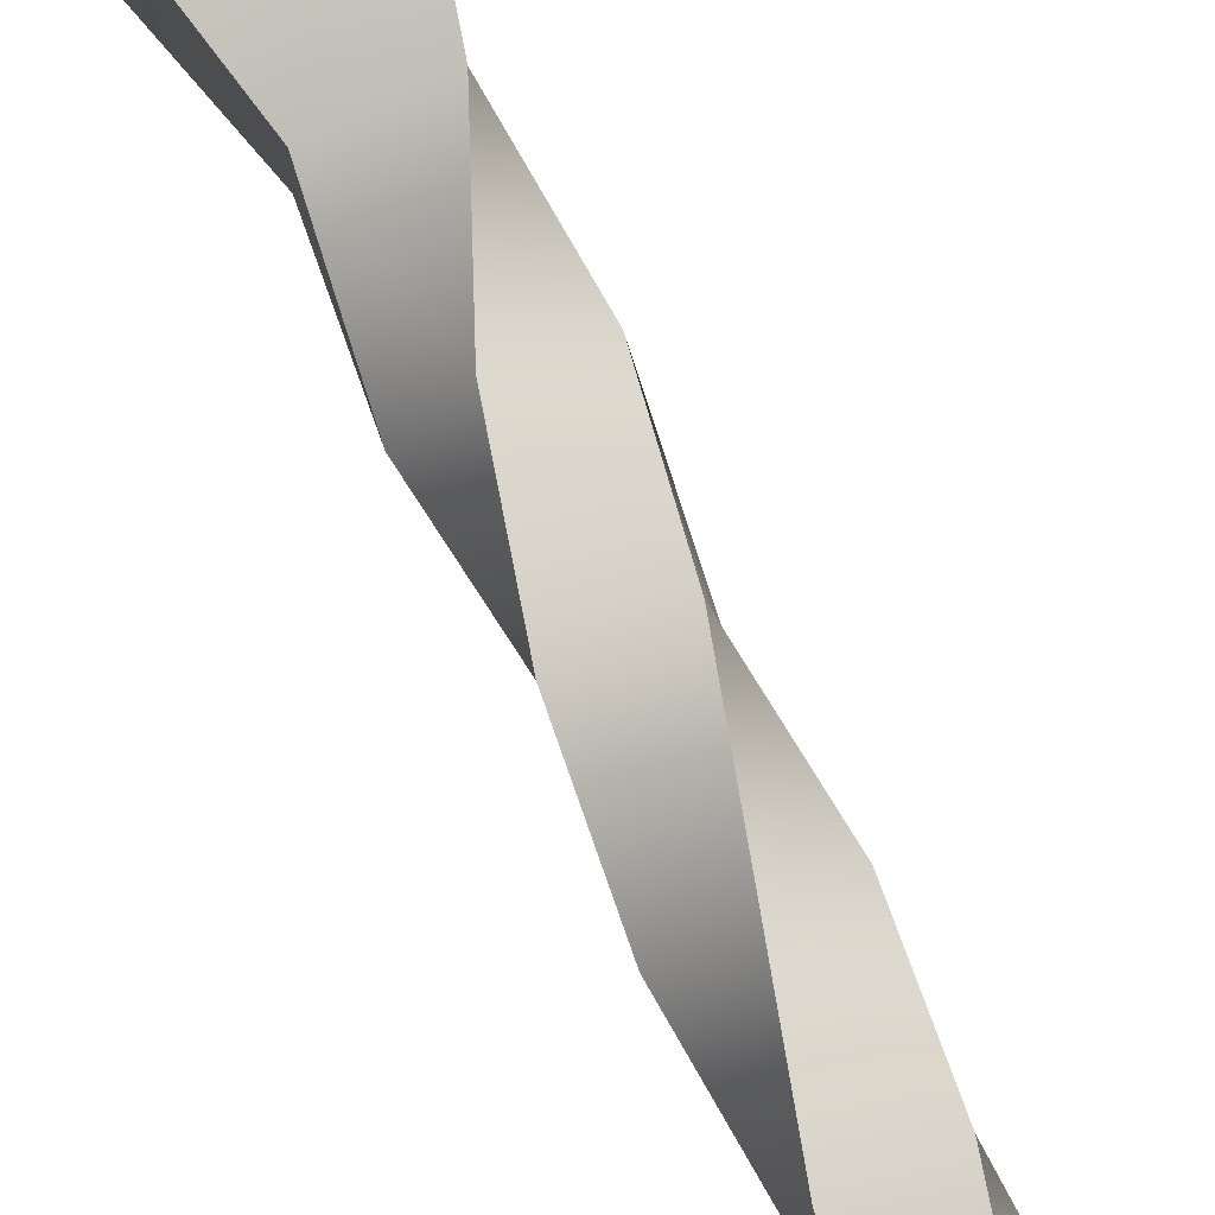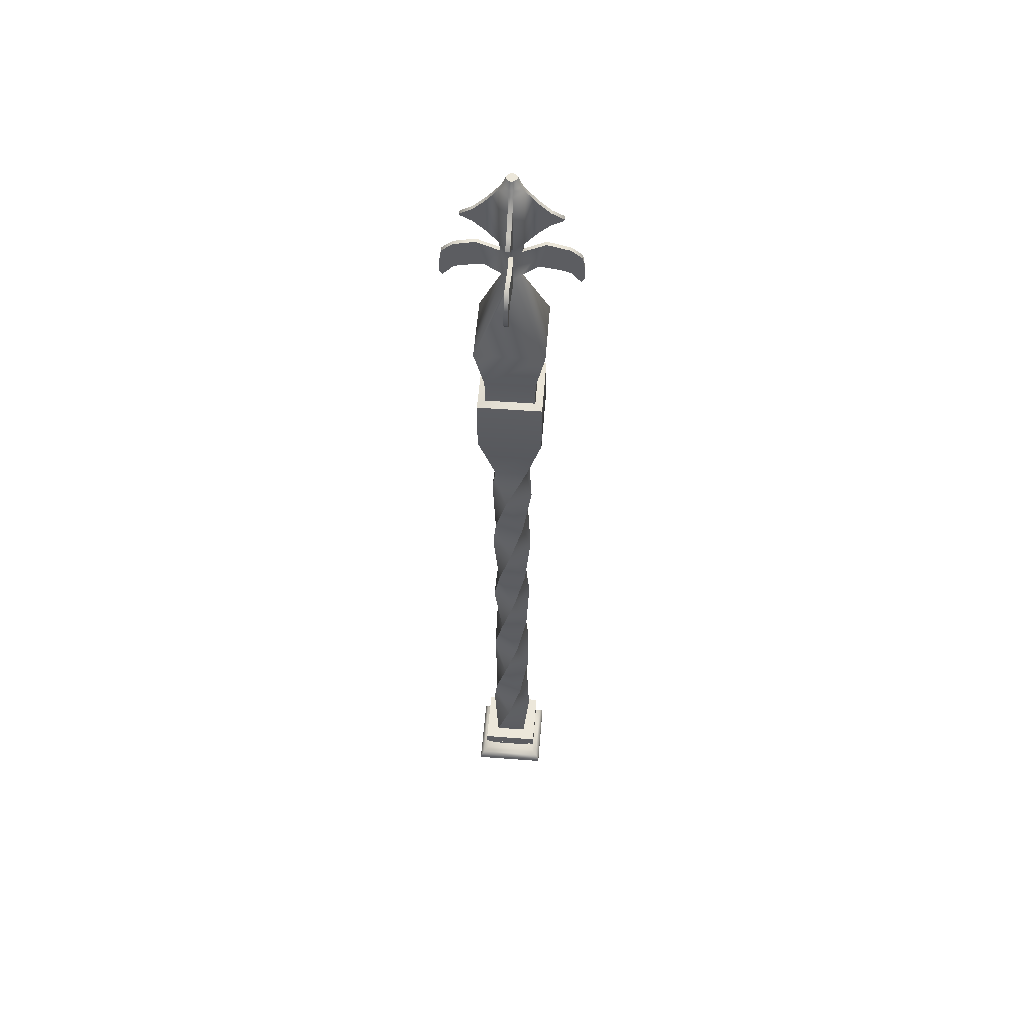
<metadata>
{"format":"obj","ext":"obj","renderer":"f3d","projection":"perspective","resolution":1024,"background":"white","views":[{"elev":78.7,"azim":-25.1,"up":"+Z"},{"elev":52.9,"azim":-175.4,"up":"+Y"}]}
</metadata>
<code>
g Fence02
v -0.0303 0.07839 -0.03041
v -0.03027 1.078 0.03044
v 0.03041 0.07839 -0.0303
v -0.03044 1.078 -0.03027
v -0.03041 0.07839 0.0303
v 0.03044 1.078 0.03027
v 0.0303 0.07839 0.03041
v 0.03027 1.078 -0.03044
v -0.0246 0.7148 0.0297
v -6.6e-05 0.8057 0.03922
v 0.02508 0.8966 0.03139
v 0.04043 0.9875 0.009049
v 0.004547 0.1693 -0.04118
v -0.02171 0.2602 -0.03381
v -0.03732 0.3511 -0.01209
v -0.03587 0.442 0.01417
v -0.01844 0.5329 0.0335
v 0.007206 0.6238 0.03755
v 0.0297 0.7148 0.0246
v 0.03922 0.8057 6.6e-05
v 0.03139 0.8966 -0.02508
v 0.009049 0.9875 -0.04043
v -0.04043 0.9875 -0.009049
v -0.02508 0.8966 -0.03139
v 6.6e-05 0.8057 -0.03922
v 0.0246 0.7148 -0.0297
v 0.03755 0.6238 -0.007206
v 0.0335 0.5329 0.01844
v 0.01417 0.442 0.03587
v -0.01209 0.3511 0.03732
v -0.03381 0.2602 0.02171
v -0.04118 0.1693 -0.004547
v -0.03755 0.6238 0.007206
v -0.0335 0.5329 -0.01844
v -0.01417 0.442 -0.03587
v 0.01209 0.3511 -0.03732
v 0.03381 0.2602 -0.02171
v 0.04118 0.1693 0.004547
v -0.009049 0.9875 0.04043
v -0.03139 0.8966 0.02508
v -0.03922 0.8057 -6.6e-05
v -0.0297 0.7148 -0.0246
v -0.007206 0.6238 -0.03755
v 0.01844 0.5329 -0.0335
v 0.03587 0.442 -0.01417
v 0.03732 0.3511 0.01209
v 0.02171 0.2602 0.03381
v -0.004547 0.1693 0.04118
v 0.05575 0.07839 -0.05553
v -0.05553 0.07839 -0.05575
v 0.05553 0.07839 0.05575
v -0.05575 0.07839 0.05553
v 0.04268 0.05716 -0.04252
v -0.04252 0.05716 -0.04268
v 0.04252 0.05716 0.04268
v -0.04268 0.05716 0.04252
v 0.05575 0.05716 -0.05553
v -0.05553 0.05716 -0.05575
v 0.05553 0.05716 0.05575
v -0.05575 0.05716 0.05553
v 0.04268 0.02837 -0.04252
v -0.04252 0.02837 -0.04268
v 0.04252 0.02837 0.04268
v -0.04268 0.02837 0.04252
v 0.05397 0.02372 -0.05376
v -0.05376 0.02372 -0.05397
v 0.05376 0.02372 0.05397
v -0.05397 0.02372 0.05376
v 0.06361 0.01698 -0.06337
v -0.06337 0.01698 -0.06361
v 0.06337 0.01698 0.06361
v -0.06361 0.01698 0.06337
v -0.07028 0.006324 -0.07056
v -0.07056 0.006324 0.07028
v 0.07028 0.006324 0.07056
v 0.07056 0.006324 -0.07028
v -0.07028 0 -0.07056
v -0.07056 0 0.07028
v 0.07028 0 0.07056
v 0.07056 0 -0.07028
v -0.06076 1.204 0.06109
v -0.06109 1.204 -0.06076
v 0.06076 1.204 -0.06109
v 0.06109 1.204 0.06076
v -0.04708 1.314 0.04734
v -0.04734 1.314 -0.04708
v 0.04708 1.314 -0.04734
v 0.04734 1.314 0.04708
v -0.06076 1.309 0.06109
v -0.06109 1.309 -0.06076
v 0.06076 1.309 -0.06109
v 0.06109 1.309 0.06076
v -0.06476 1.457 0.06503
v -0.06512 1.457 -0.06471
v 0.0648 1.457 -0.06506
v 0.06516 1.457 0.06503
v -0.04708 1.363 0.04734
v -0.04734 1.363 -0.04708
v 0.04708 1.363 -0.04734
v 0.04734 1.363 0.04708
v 0.01026 1.825 -0.003131
v 0.01026 1.825 0.002242
v -0.0103 1.825 0.002185
v -0.0103 1.825 -0.003188
v 0.005265 1.605 0.01567
v -0.002922 1.605 0.01567
v -0.002922 1.63 0.1265
v -0.002922 1.654 0.1228
v 0.004251 1.63 -0.1265
v 0.004252 1.654 -0.1228
v -0.005744 1.626 -0.05687
v -0.003935 1.654 -0.1228
v 0.004316 1.605 -0.01571
v 0.00425 1.597 -0.1218
v -0.003937 1.597 -0.1218
v -0.003933 1.67 -0.1021
v 0.004254 1.622 -0.09038
v 0.004251 1.606 -0.1129
v -0.003936 1.606 -0.1128
v -0.003936 1.63 -0.1265
v -0.003958 1.81 0.01567
v 0.004316 1.742 0.08879
v 0.004316 1.739 0.08877
v 0.005265 1.63 0.05985
v 0.002443 1.677 -0.07249
v 0.002443 1.626 -0.05692
v 0.004252 1.616 -0.1039
v -0.003935 1.616 -0.1038
v -0.005744 1.677 -0.07244
v -0.003937 1.605 -0.128
v 0.00425 1.605 -0.128
v 0.004254 1.67 -0.1022
v -0.003933 1.622 -0.09033
v 0.09027 1.622 -0.004825
v 0.1021 1.67 0.003362
v 0.128 1.605 0.003358
v 0.1279 1.605 -0.004829
v 0.06284 1.679 -0.00482
v 0.1038 1.616 -0.004827
v 0.1038 1.616 0.00336
v 0.004229 1.81 0.01567
v -0.002922 1.662 0.01988
v -0.003871 1.742 0.08883
v -0.003871 1.739 0.08882
v -0.00393 1.707 0.04507
v -0.00393 1.774 0.04508
v 0.004257 1.774 0.04505
v 0.004257 1.707 0.04503
v -0.0039 1.727 0.06694
v -0.003901 1.754 0.06695
v 0.004287 1.754 0.06692
v 0.004287 1.727 0.0669
v -0.022 1.681 0.003343
v 0.005265 1.662 0.01985
v 0.004235 1.681 0.02198
v -0.003952 1.8 0.02201
v -0.003952 1.681 0.02201
v 0.004235 1.8 0.02199
v 0.04855 1.627 0.003367
v 0.06289 1.679 0.003367
v -0.003871 1.605 -0.01571
v 0.1264 1.63 -0.004828
v 0.005265 1.654 0.1227
v 0.1127 1.606 -0.004828
v 0.1128 1.606 0.003359
v 0.09032 1.622 0.003362
v 0.102 1.67 -0.004825
v 0.01986 1.662 0.003397
v 0.1217 1.597 -0.004829
v 0.1218 1.597 0.003358
v 0.01565 1.605 0.003424
v 0.1227 1.654 -0.004827
v 0.0485 1.627 -0.00482
v 0.1228 1.654 0.00336
v 0.1264 1.63 0.003359
v 0.004316 1.81 -0.01571
v -0.003958 1.742 -0.08883
v -0.003958 1.739 -0.0888
v -0.002922 1.597 0.1218
v 0.005265 1.597 0.1218
v -0.002922 1.606 0.1128
v 0.005265 1.606 0.1128
v 0.005265 1.63 0.1264
v -0.002922 1.682 0.07501
v -0.002922 1.63 0.05989
v -0.002922 1.616 0.1038
v 0.005265 1.616 0.1038
v 0.005265 1.682 0.07496
v 0.005265 1.605 0.128
v -0.002922 1.605 0.128
v -0.003871 1.81 -0.01571
v 0.004229 1.742 -0.08886
v 0.004229 1.739 -0.08885
v 0.004288 1.707 -0.0451
v 0.004288 1.774 -0.04511
v -0.003899 1.774 -0.04508
v -0.003899 1.707 -0.04506
v 0.004259 1.727 -0.06697
v 0.004259 1.754 -0.06698
v -0.003928 1.754 -0.06695
v -0.003928 1.727 -0.06693
v 0.004289 1.662 -0.01991
v -0.003885 1.661 -0.01779
v -0.003877 1.681 -0.02201
v 0.00431 1.8 -0.02204
v 0.00431 1.681 -0.02204
v -0.003877 1.8 -0.02202
v -0.01569 1.605 0.003337
v -0.01569 1.605 -0.00485
v -0.01986 1.662 0.003365
v -0.1218 1.597 0.003404
v -0.1218 1.597 -0.004783
v -0.1227 1.654 0.003401
v -0.0477 1.629 0.003395
v -0.1228 1.654 -0.004786
v -0.1265 1.63 -0.004785
v -0.09031 1.622 0.0034
v -0.1021 1.67 -0.004787
v -0.01569 1.81 -0.00485
v -0.08881 1.742 0.003424
v -0.08879 1.739 0.003424
v -0.128 1.605 -0.004783
v -0.128 1.605 0.003404
v -0.06 1.681 0.003395
v -0.1038 1.616 0.003401
v -0.1039 1.616 -0.004786
v -0.04775 1.629 -0.004792
v -0.06005 1.681 -0.004792
v -0.1264 1.63 0.003403
v -0.1128 1.606 0.003403
v -0.1128 1.606 -0.004785
v -0.09037 1.622 -0.004787
v -0.1021 1.67 0.0034
v -0.01569 1.81 0.003337
v -0.08884 1.742 -0.004763
v -0.08883 1.739 -0.004763
v -0.04508 1.707 -0.004822
v -0.04509 1.774 -0.004822
v -0.04506 1.774 0.003365
v -0.04504 1.707 0.003365
v -0.06696 1.727 -0.004792
v -0.06697 1.754 -0.004792
v -0.06694 1.754 0.003395
v -0.06692 1.727 0.003395
v -0.0178 1.661 -0.004836
v -0.02202 1.8 -0.004844
v -0.02203 1.681 -0.004844
v -0.02201 1.8 0.003343
v 0.01565 1.605 -0.004763
v 0.01565 1.81 0.003424
v 0.08877 1.742 -0.00485
v 0.08875 1.739 -0.00485
v 0.01565 1.81 -0.004763
v 0.0888 1.742 0.003338
v 0.08879 1.739 0.003337
v 0.04504 1.707 0.003396
v 0.04505 1.774 0.003397
v 0.04502 1.774 -0.004791
v 0.045 1.707 -0.004791
v 0.06692 1.727 0.003367
v 0.06692 1.754 0.003367
v 0.06689 1.754 -0.00482
v 0.06687 1.727 -0.00482
v 0.01982 1.662 -0.00479
v 0.02195 1.681 -0.004769
v 0.02198 1.8 0.003418
v 0.02199 1.681 0.003418
v 0.02196 1.8 -0.004769
v -0.002548 1.825 -0.01031
v 0.002825 1.825 -0.01031
v 0.002768 1.825 0.01028
v -0.002605 1.825 0.01028
v 4.4e-05 1.825 -0.000244
v 0.03041 0.07839 -0.0303
v 0.03041 0.07839 -0.0303
v -0.0303 0.07839 -0.03041
v -0.0303 0.07839 -0.03041
v -0.03732 0.3511 -0.01209
v -0.02171 0.2602 -0.03381
v 0.03139 0.8966 -0.02508
v 0.03922 0.8057 6.6e-05
v 0.0303 0.07839 0.03041
v 0.0303 0.07839 0.03041
v 0.03755 0.6238 -0.007206
v 0.0246 0.7148 -0.0297
v -0.03041 0.07839 0.0303
v -0.03041 0.07839 0.0303
v -0.04118 0.1693 -0.004547
v -6.6e-05 0.8057 0.03922
v -0.0246 0.7148 0.0297
v 0.02508 0.8966 0.03139
v 0.04043 0.9875 0.009049
v 0.03027 1.078 -0.03044
v 0.004547 0.1693 -0.04118
v -0.04043 0.9875 -0.009049
v -0.03027 1.078 0.03044
v -0.03587 0.442 0.01417
v -0.01844 0.5329 0.0335
v 0.007206 0.6238 0.03755
v 0.0297 0.7148 0.0246
v 0.009049 0.9875 -0.04043
v -0.03044 1.078 -0.03027
v -0.02508 0.8966 -0.03139
v 6.6e-05 0.8057 -0.03922
v 0.04118 0.1693 0.004547
v 0.0335 0.5329 0.01844
v 0.01417 0.442 0.03587
v -0.01209 0.3511 0.03732
v -0.03381 0.2602 0.02171
v -0.004547 0.1693 0.04118
v 0.02171 0.2602 0.03381
v 0.03732 0.3511 0.01209
v 0.03587 0.442 -0.01417
v 0.01844 0.5329 -0.0335
v -0.007206 0.6238 -0.03755
v -0.0297 0.7148 -0.0246
v -0.03922 0.8057 -6.6e-05
v -0.03139 0.8966 0.02508
v -0.009049 0.9875 0.04043
v 0.03044 1.078 0.03027
v 0.03381 0.2602 -0.02171
v 0.01209 0.3511 -0.03732
v -0.01417 0.442 -0.03587
v -0.0335 0.5329 -0.01844
v -0.03755 0.6238 0.007206
v 0.05575 0.07839 -0.05553
v 0.05575 0.07839 -0.05553
v -0.05553 0.07839 -0.05575
v -0.05553 0.07839 -0.05575
v 0.05553 0.07839 0.05575
v 0.05553 0.07839 0.05575
v -0.05575 0.07839 0.05553
v -0.05575 0.07839 0.05553
v 0.05575 0.05716 -0.05553
v 0.05575 0.05716 -0.05553
v -0.05553 0.05716 -0.05575
v -0.05553 0.05716 -0.05575
v 0.05553 0.05716 0.05575
v 0.05553 0.05716 0.05575
v -0.05575 0.05716 0.05553
v -0.05575 0.05716 0.05553
v 0.04268 0.05716 -0.04252
v 0.04268 0.05716 -0.04252
v -0.04252 0.05716 -0.04268
v -0.04252 0.05716 -0.04268
v 0.04252 0.05716 0.04268
v 0.04252 0.05716 0.04268
v -0.04268 0.05716 0.04252
v -0.04268 0.05716 0.04252
v 0.04268 0.02837 -0.04252
v 0.04268 0.02837 -0.04252
v -0.04252 0.02837 -0.04268
v -0.04252 0.02837 -0.04268
v 0.04252 0.02837 0.04268
v 0.04252 0.02837 0.04268
v -0.04268 0.02837 0.04252
v -0.04268 0.02837 0.04252
v 0.07028 0.006324 0.07056
v 0.07056 0.006324 -0.07028
v -0.07028 0.006324 -0.07056
v -0.07056 0.006324 0.07028
v 0.07028 0 0.07056
v 0.07056 0 -0.07028
v -0.07028 0 -0.07056
v -0.07056 0 0.07028
v -0.06076 1.204 0.06109
v -0.06109 1.204 -0.06076
v 0.06109 1.204 0.06076
v 0.06076 1.204 -0.06109
v -0.06076 1.309 0.06109
v -0.06076 1.309 0.06109
v -0.06109 1.309 -0.06076
v -0.06109 1.309 -0.06076
v 0.06076 1.309 -0.06109
v 0.06076 1.309 -0.06109
v 0.06109 1.309 0.06076
v 0.06109 1.309 0.06076
v -0.04708 1.314 0.04734
v -0.04708 1.314 0.04734
v -0.04734 1.314 -0.04708
v -0.04734 1.314 -0.04708
v 0.04708 1.314 -0.04734
v 0.04708 1.314 -0.04734
v 0.04734 1.314 0.04708
v 0.04734 1.314 0.04708
v 0.04708 1.363 -0.04734
v 0.04734 1.363 0.04708
v -0.04708 1.363 0.04734
v -0.04734 1.363 -0.04708
v 0.005265 1.605 0.01567
v -0.002922 1.605 0.01567
v 0.005265 1.597 0.1218
v 0.005265 1.597 0.1218
v -0.002922 1.597 0.1218
v -0.002922 1.597 0.1218
v 0.005265 1.682 0.07496
v 0.005265 1.662 0.01985
v 0.06284 1.679 -0.00482
v 0.01982 1.662 -0.00479
v 0.01986 1.662 0.003397
v 0.004289 1.662 -0.01991
v 0.002443 1.677 -0.07249
v -0.005744 1.677 -0.07244
v -0.003885 1.661 -0.01779
v -0.003937 1.597 -0.1218
v -0.003937 1.597 -0.1218
v 0.00425 1.597 -0.1218
v 0.00425 1.597 -0.1218
v 0.004316 1.739 0.08877
v 0.004316 1.742 0.08879
v -0.003871 1.742 0.08883
v -0.003901 1.754 0.06695
v -0.00393 1.707 0.04507
v -0.0039 1.727 0.06694
v -0.003936 1.63 -0.1265
v -0.003937 1.605 -0.128
v 0.00425 1.605 -0.128
v 0.002443 1.626 -0.05692
v 0.004316 1.605 -0.01571
v 0.004254 1.67 -0.1022
v 0.004252 1.654 -0.1228
v -0.003935 1.616 -0.1038
v -0.003933 1.622 -0.09033
v -0.003871 1.739 0.08882
v -0.00393 1.774 0.04508
v 0.004287 1.754 0.06692
v 0.004257 1.774 0.04505
v 0.004287 1.727 0.0669
v 0.004257 1.707 0.04503
v 0.004251 1.606 -0.1129
v -0.003936 1.606 -0.1128
v -0.003935 1.654 -0.1228
v -0.003933 1.67 -0.1021
v 0.004252 1.616 -0.1039
v 0.004254 1.622 -0.09038
v 0.004251 1.63 -0.1265
v -0.005744 1.626 -0.05687
v 0.1228 1.654 0.00336
v 0.1264 1.63 0.003359
v 0.128 1.605 0.003358
v 0.1127 1.606 -0.004828
v 0.1038 1.616 -0.004827
v 0.1128 1.606 0.003359
v 0.1038 1.616 0.00336
v 0.005265 1.63 0.1264
v 0.005265 1.605 0.128
v 0.09032 1.622 0.003362
v 0.04855 1.627 0.003367
v 0.102 1.67 -0.004825
v 0.1227 1.654 -0.004827
v -0.002922 1.605 0.128
v 0.1264 1.63 -0.004828
v 0.1217 1.597 -0.004829
v 0.1217 1.597 -0.004829
v 0.1218 1.597 0.003358
v 0.1218 1.597 0.003358
v 0.09027 1.622 -0.004825
v 0.1021 1.67 0.003362
v 0.06289 1.679 0.003367
v -0.003958 1.739 -0.0888
v -0.003958 1.742 -0.08883
v 0.004229 1.742 -0.08886
v 0.004259 1.754 -0.06698
v 0.004288 1.707 -0.0451
v 0.004259 1.727 -0.06697
v 0.01565 1.605 0.003424
v 0.1279 1.605 -0.004829
v 0.0485 1.627 -0.00482
v 0.005265 1.63 0.05985
v 0.004229 1.739 -0.08885
v 0.004288 1.774 -0.04511
v -0.003928 1.754 -0.06695
v -0.003899 1.774 -0.04508
v -0.003928 1.727 -0.06693
v -0.003899 1.707 -0.04506
v -0.002922 1.682 0.07501
v -0.002922 1.654 0.1228
v 0.005265 1.616 0.1038
v -0.002922 1.606 0.1128
v 0.005265 1.606 0.1128
v 0.005265 1.654 0.1227
v -0.002922 1.616 0.1038
v -0.002922 1.63 0.05989
v -0.002922 1.63 0.1265
v -0.003871 1.605 -0.01571
v -0.1218 1.597 -0.004783
v -0.1218 1.597 -0.004783
v -0.128 1.605 -0.004783
v -0.128 1.605 0.003404
v -0.1218 1.597 0.003404
v -0.1218 1.597 0.003404
v -0.1264 1.63 0.003403
v -0.01569 1.605 0.003337
v -0.01569 1.605 -0.00485
v -0.04504 1.707 0.003365
v -0.1228 1.654 -0.004786
v -0.1265 1.63 -0.004785
v -0.09031 1.622 0.0034
v -0.0477 1.629 0.003395
v -0.08879 1.739 0.003424
v -0.08881 1.742 0.003424
v -0.08884 1.742 -0.004763
v -0.06697 1.754 -0.004792
v -0.04508 1.707 -0.004822
v -0.06696 1.727 -0.004792
v -0.1128 1.606 0.003403
v -0.1038 1.616 0.003401
v -0.1128 1.606 -0.004785
v -0.1039 1.616 -0.004786
v -0.09037 1.622 -0.004787
v -0.04775 1.629 -0.004792
v -0.08883 1.739 -0.004763
v -0.04509 1.774 -0.004822
v -0.06694 1.754 0.003395
v -0.04506 1.774 0.003365
v -0.06692 1.727 0.003395
v -0.1021 1.67 0.0034
v -0.1227 1.654 0.003401
v -0.1021 1.67 -0.004787
v -0.06 1.681 0.003395
v -0.06005 1.681 -0.004792
v -0.0178 1.661 -0.004836
v -0.002922 1.662 0.01988
v 0.08875 1.739 -0.00485
v 0.08877 1.742 -0.00485
v 0.0888 1.742 0.003338
v 0.06692 1.754 0.003367
v 0.04504 1.707 0.003396
v 0.06692 1.727 0.003367
v 0.08879 1.739 0.003337
v 0.04505 1.774 0.003397
v 0.06689 1.754 -0.00482
v 0.04502 1.774 -0.004791
v 0.06687 1.727 -0.00482
v 0.045 1.707 -0.004791
v 0.01565 1.605 -0.004763
v 0.002768 1.825 0.01028
v -0.002605 1.825 0.01028
v 0.002825 1.825 -0.01031
v 0.01026 1.825 -0.003131
v -0.002548 1.825 -0.01031
v -0.0103 1.825 -0.003188
v 0.01026 1.825 0.002242
v -0.0103 1.825 0.002185
v -0.01986 1.662 0.003365
f 276 288 13 274
f 306 284 299 17
f 294 279 321 38
f 300 281 289 290
f 302 296 366 367
f 37 322 312 311
f 35 324 314 313
f 305 37 311 310
f 283 305 310 286
f 280 301 292 291
f 39 6 2 295
f 18 300 290 325
f 281 280 291 289
f 298 18 325 34
f 297 298 34 323
f 278 297 323 36
f 12 8 320 319
f 275 294 38 282
f 279 278 36 321
f 303 23 22 21
f 304 303 21 20
f 285 304 20 19
f 301 4 293 292
f 307 306 17 16
f 284 285 19 299
f 308 307 16 15
f 309 308 15 14
f 288 309 14 13
f 23 296 302 22
f 322 35 313 312
f 324 33 315 314
f 33 9 316 315
f 9 10 317 316
f 10 11 318 317
f 11 12 319 318
f 287 48 32 277
f 48 47 31 32
f 47 46 30 31
f 46 45 29 30
f 45 44 28 29
f 44 43 27 28
f 43 42 26 27
f 42 41 25 26
f 41 40 24 25
f 40 39 295 24
f 7 5 332 331
f 1 3 326 328
f 50 49 334 336
f 51 52 340 339
f 333 329 337 341
f 327 330 338 335
f 5 1 328 332
f 347 348 356 355
f 3 7 331 326
f 342 344 58 57
f 346 342 57 59
f 349 346 59 60
f 344 349 60 58
f 359 75 79 363
f 345 343 350 352
f 56 54 353 357
f 53 55 354 351
f 69 71 75 359
f 72 74 358 71
f 61 63 67 65
f 64 62 66 68
f 68 66 70 72
f 65 67 71 69
f 67 68 72 71
f 66 65 69 70
f 63 64 68 67
f 69 76 73 70
f 62 61 65 66
f 70 360 361 72
f 361 360 364 365
f 73 76 80 77
f 358 74 78 362
f 2 6 84 81
f 293 4 82 369
f 320 8 83 368
f 384 383 99 387
f 368 83 375 376
f 367 366 370 372
f 378 380 373 371
f 380 382 374 373
f 382 385 377 374
f 385 378 371 377
f 381 379 388 389
f 85 88 100 97
f 87 86 98 386
f 93 94 389 388
f 94 95 386 98
f 95 96 387 99
f 96 93 97 100
f 494 485 94
f 419 536 95
f 96 95 536 466
f 93 96 390 391
f 523 545 493 391
f 493 93 391
f 494 94 93 493
f 427 429 155 158
f 423 433 112 422
f 402 401 419 418
f 437 485 404 403
f 127 128 119 118
f 126 111 133 435
f 125 420 116 129
f 418 117 132 402
f 124 478 186 483
f 116 420 421 432
f 422 112 415 431
f 432 421 436 120
f 110 434 430 109
f 435 133 128 127
f 111 126 113 161
f 132 117 434 110
f 431 415 130 406
f 129 203 202 125
f 407 405 416 417
f 118 119 115 408
f 120 436 417 416
f 109 430 114 131
f 439 443 455 440
f 162 175 136 467
f 165 164 453 456
f 424 409 410 143
f 149 152 409 424
f 429 427 426 428
f 170 454 467 136
f 157 523 397 155
f 412 414 144 411
f 151 150 143 410
f 428 426 122 123
f 425 147 158 156
f 157 413 146 156
f 148 145 157 155
f 473 475 204 207
f 147 425 150 151
f 146 413 414 412
f 145 148 152 149
f 545 523 157 153
f 158 155 267 266
f 141 121 156 158
f 191 207 246 219
f 153 157 156 248
f 95 94 485 419
f 398 399 168 160
f 441 452 137 169
f 458 166 444 438
f 468 159 171 249
f 224 517 498 499
f 447 457 139 140
f 438 444 443 439
f 450 174 175 162
f 476 523 391 185
f 442 172 452 441
f 138 167 134 173
f 468 457 447 159
f 160 135 449 398
f 449 135 174 450
f 140 139 164 165
f 173 536 264 138
f 459 400 466 448
f 134 167 172 442
f 469 390 397 396
f 186 478 182 181
f 396 163 187 469
f 482 108 476 185
f 184 477 481 188
f 187 163 445 480
f 481 477 484 183
f 108 482 479 107
f 403 433 423 437
f 124 483 106 105
f 480 445 189 393
f 188 154 142 184
f 394 392 446 451
f 181 182 180 395
f 183 484 451 446
f 470 460 461 192
f 198 201 460 470
f 475 473 472 474
f 107 479 179 190
f 206 401 404 204
f 463 465 193 462
f 200 199 192 461
f 474 472 177 178
f 471 196 207 205
f 206 464 195 205
f 197 194 206 204
f 515 495 153 248
f 196 471 199 200
f 195 464 465 463
f 194 197 201 198
f 191 176 205 207
f 521 522 494 511
f 498 517 213 507
f 497 508 486 488
f 492 216 222 489
f 231 230 491 487
f 212 490 489 222
f 520 210 245 228
f 506 229 223 211
f 519 510 509 215
f 214 227 209 208
f 510 519 521 511
f 232 217 225 226
f 215 509 508 497
f 518 496 216 492
f 507 213 229 506
f 217 232 227 214
f 228 218 233 520
f 233 218 496 518
f 512 500 501 235
f 241 244 500 512
f 495 515 514 516
f 226 225 230 231
f 247 522 545 153
f 503 505 236 502
f 243 242 235 501
f 516 514 220 221
f 513 239 248 246
f 247 504 238 246
f 240 237 247 153
f 533 535 265 268
f 239 513 242 243
f 238 504 505 503
f 237 240 244 241
f 248 156 121 234
f 234 219 246 248
f 204 404 522 247
f 530 524 525 254
f 260 263 524 530
f 535 533 532 534
f 267 400 264 265
f 527 529 255 526
f 262 261 254 525
f 534 532 251 252
f 531 258 268 266
f 267 528 257 266
f 259 256 267 265
f 258 531 261 262
f 257 528 529 527
f 256 259 263 260
f 265 264 401 206
f 264 536 419 401
f 253 250 266 268
f 250 141 158 266
f 176 191 541 539
f 191 219 542 541
f 219 234 544 542
f 253 176 539 540
f 141 250 543 537
f 89 81 84 92
f 369 82 90 91
f 499 493 545 224
f 265 206 205 268
f 466 400 397 390
f 466 390 96
f 250 253 540 543
f 234 121 538 544
f 121 141 537 538
f 104 103 273
f 271 102 273
f 101 270 273
f 103 272 273
f 102 101 273
f 269 104 273
f 272 271 273
f 270 269 273
f 166 458 459 448
f 494 522 404 485
f 207 204 247 246
f 400 267 155 397
f 268 205 176 253

</code>
